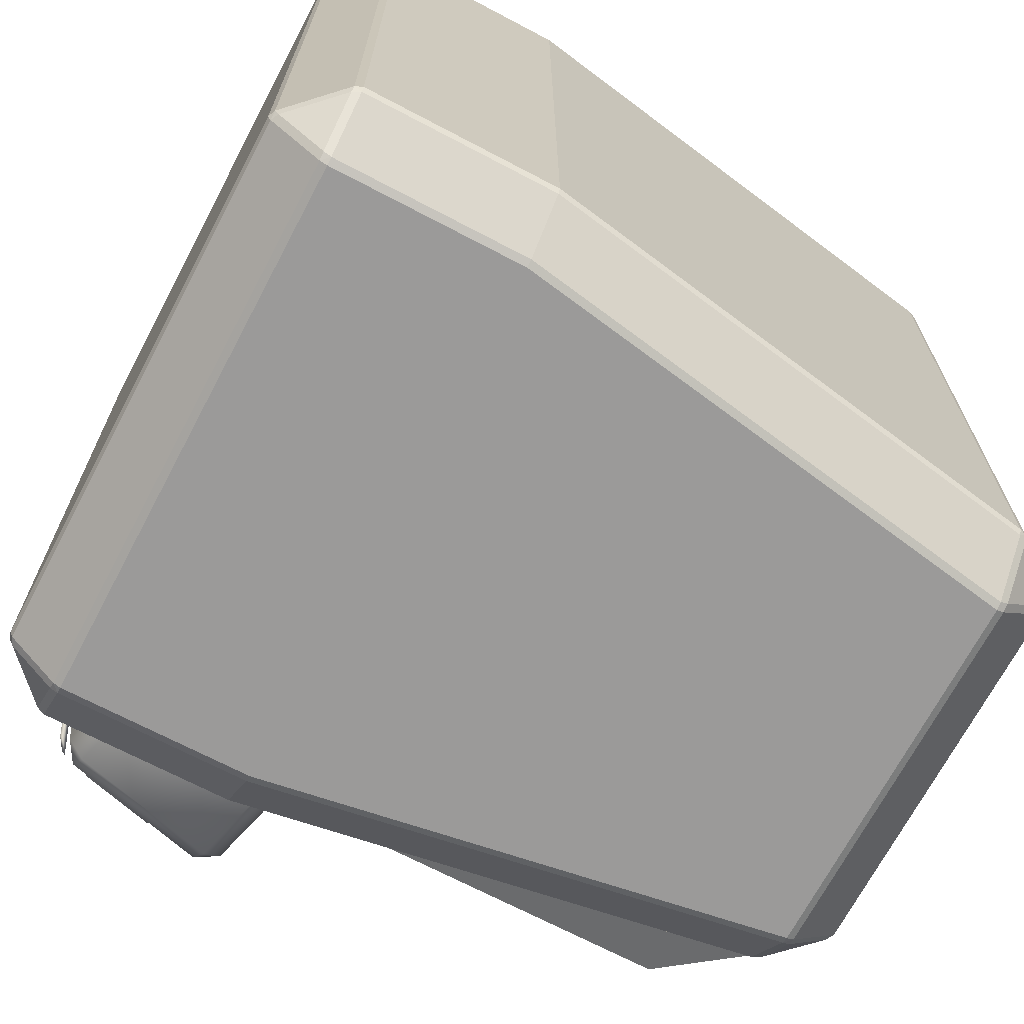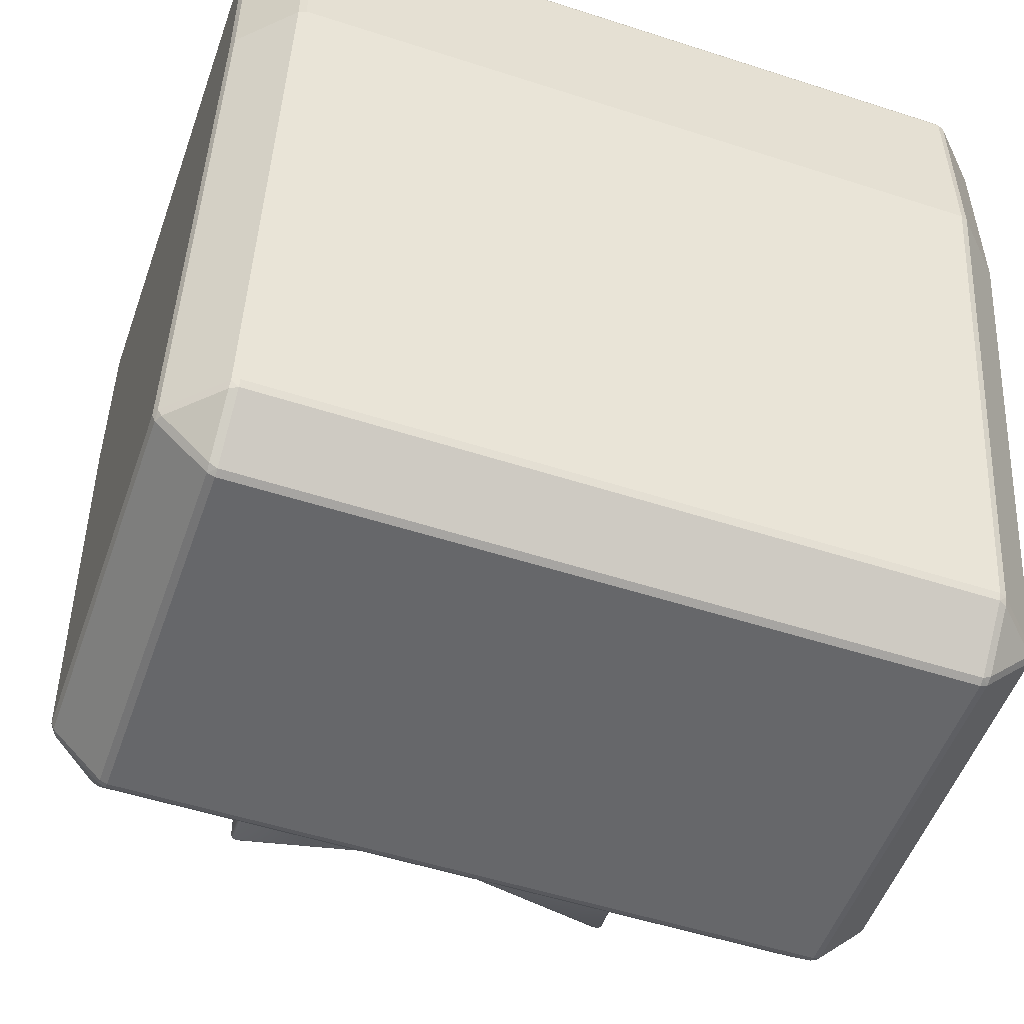
<metadata>
{"format":"obj","ext":"obj","renderer":"f3d","projection":"perspective","resolution":1024,"background":"white","views":[{"elev":-69.5,"azim":-117.8,"up":"+Z"},{"elev":-52.2,"azim":-109.3,"up":"+Y"}]}
</metadata>
<code>
o centro_Cube.009
v 0.2542 -0.9716 0.475
v 0.2542 -0.9625 0.484
v 0.2451 -0.9625 0.475
v 0.2542 -0.6369 0.484
v 0.2542 -0.6278 0.475
v 0.2451 -0.6369 0.475
v 0.2542 -0.9716 -0.475
v 0.2451 -0.9625 -0.475
v 0.2542 -0.9625 -0.484
v 0.2542 -0.6278 -0.475
v 0.2542 -0.6369 -0.484
v 0.2451 -0.6369 -0.475
v 0.5889 -0.9625 0.4621
v 0.5889 -0.9496 0.475
v 0.5798 -0.9625 0.484
v 0.5798 -0.9716 0.475
v 0.5889 -0.6369 0.4621
v 0.5798 -0.6278 0.475
v 0.5798 -0.6369 0.484
v 0.5889 -0.6497 0.475
v 0.5798 -0.9716 -0.475
v 0.5798 -0.9625 -0.484
v 0.5889 -0.9496 -0.475
v 0.5889 -0.9625 -0.4621
v 0.5798 -0.6278 -0.475
v 0.5889 -0.6369 -0.4621
v 0.5889 -0.6497 -0.475
v 0.5798 -0.6369 -0.484
v 0.5798 -0.9203 -0.4419
v 0.5798 -0.9294 -0.4328
v 0.5889 -0.9385 -0.4381
v 0.5889 -0.9257 -0.451
v 0.5798 -0.679 -0.4419
v 0.5889 -0.6737 -0.451
v 0.5889 -0.6608 -0.4381
v 0.5798 -0.6699 -0.4328
v 0.5798 -0.6699 0.4328
v 0.5889 -0.6608 0.4381
v 0.5889 -0.6737 0.451
v 0.5798 -0.679 0.4419
v 0.5798 -0.9294 0.4328
v 0.5798 -0.9203 0.4419
v 0.5889 -0.9257 0.451
v 0.5889 -0.9385 0.4381
v 0.5359 -0.679 -0.4419
v 0.5359 -0.6699 -0.4328
v 0.5268 -0.679 -0.4328
v 0.5359 -0.9203 -0.4419
v 0.5268 -0.9203 -0.4328
v 0.5359 -0.9294 -0.4328
v 0.5359 -0.9294 0.4328
v 0.5268 -0.9203 0.4328
v 0.5359 -0.9203 0.4419
v 0.5359 -0.6699 0.4328
v 0.5359 -0.679 0.4419
v 0.5268 -0.679 0.4328
v 0.2542 -0.9059 -0.1583
v 0.2542 -0.9059 0.1583
v 0.2451 -0.8968 0.1583
v 0.2451 -0.8968 -0.1583
v 0.2542 -0.562 0.1583
v 0.2542 -0.562 -0.1583
v 0.2451 -0.5711 -0.1583
v 0.2451 -0.5711 0.1583
v 0.5798 -0.9059 0.1583
v 0.5798 -0.9059 -0.1583
v 0.5889 -0.8968 -0.154
v 0.5889 -0.8968 0.154
v 0.5798 -0.562 -0.1583
v 0.5798 -0.562 0.1583
v 0.5889 -0.5711 0.154
v 0.5889 -0.5711 -0.154
v 0.5889 -0.8728 0.146
v 0.5889 -0.8728 -0.146
v 0.5798 -0.8637 -0.1443
v 0.5798 -0.8637 0.1443
v 0.5889 -0.5951 -0.146
v 0.5889 -0.5951 0.146
v 0.5798 -0.6042 0.1443
v 0.5798 -0.6042 -0.1443
v 0.5359 -0.8637 0.1443
v 0.5359 -0.8637 -0.1443
v 0.5268 -0.8546 -0.1443
v 0.5268 -0.8546 0.1443
v 0.5359 -0.6042 -0.1443
v 0.5359 -0.6042 0.1443
v 0.5268 -0.6133 0.1443
v 0.5268 -0.6133 -0.1443
v 0.3847 0.5377 -0.9927
v 0.367 0.5377 -1
v 0.367 0.5554 -0.9927
v 0.3859 0.5565 -0.983
v 0.367 0.6774 -0.8707
v 0.367 0.6847 -0.8529
v 0.3847 0.6774 -0.8529
v 0.3859 0.6678 -0.8718
v 0.5067 0.5377 -0.8707
v 0.4971 0.5565 -0.8718
v 0.5067 0.5554 -0.8529
v 0.5141 0.5377 -0.8529
v 0.1847 -1.308 -0.8529
v 0.167 -1.315 -0.8529
v 0.167 -1.308 -0.8707
v 0.1859 -1.298 -0.8718
v 0.167 -1.186 -0.9927
v 0.167 -1.168 -1
v 0.1847 -1.168 -0.9927
v 0.1859 -1.187 -0.983
v 0.3067 -1.186 -0.8529
v 0.2971 -1.187 -0.8718
v 0.3067 -1.168 -0.8707
v 0.3141 -1.168 -0.8529
v 0.5067 0.5377 0.8707
v 0.5141 0.5377 0.8529
v 0.5067 0.5554 0.8529
v 0.4971 0.5565 0.8718
v 0.3847 0.6774 0.8529
v 0.367 0.6847 0.8529
v 0.367 0.6774 0.8707
v 0.3859 0.6678 0.8718
v 0.3847 0.5377 0.9927
v 0.3859 0.5565 0.983
v 0.367 0.5554 0.9927
v 0.367 0.5377 1
v 0.3067 -1.186 0.8529
v 0.3141 -1.168 0.8529
v 0.3067 -1.168 0.8707
v 0.2971 -1.187 0.8718
v 0.1847 -1.168 0.9927
v 0.167 -1.168 1
v 0.167 -1.186 0.9927
v 0.1859 -1.187 0.983
v 0.1847 -1.308 0.8529
v 0.1859 -1.298 0.8718
v 0.167 -1.308 0.8707
v 0.167 -1.315 0.8529
v -0.9389 0.5554 -0.9927
v -0.9389 0.5377 -1
v -0.9566 0.5377 -0.9927
v -0.9577 0.5565 -0.983
v -1.079 0.5377 -0.8707
v -1.086 0.5377 -0.8529
v -1.079 0.5554 -0.8529
v -1.069 0.5565 -0.8718
v -0.9389 0.6774 -0.8707
v -0.9577 0.6678 -0.8718
v -0.9566 0.6774 -0.8529
v -0.9389 0.6847 -0.8529
v -0.8786 -1.186 -0.8529
v -0.8859 -1.168 -0.8529
v -0.8786 -1.168 -0.8707
v -0.869 -1.187 -0.8718
v -0.7566 -1.168 -0.9927
v -0.7389 -1.168 -1
v -0.7389 -1.186 -0.9927
v -0.7577 -1.187 -0.983
v -0.7566 -1.308 -0.8529
v -0.7577 -1.298 -0.8718
v -0.7389 -1.308 -0.8707
v -0.7389 -1.315 -0.8529
v -1.079 0.5554 0.8529
v -1.086 0.5377 0.8529
v -1.079 0.5377 0.8707
v -1.069 0.5565 0.8718
v -0.9566 0.5377 0.9927
v -0.9389 0.5377 1
v -0.9389 0.5554 0.9927
v -0.9577 0.5565 0.983
v -0.9566 0.6774 0.8529
v -0.9577 0.6678 0.8718
v -0.9389 0.6774 0.8707
v -0.9389 0.6847 0.8529
v -0.7566 -1.308 0.8529
v -0.7389 -1.315 0.8529
v -0.7389 -1.308 0.8707
v -0.7577 -1.298 0.8718
v -0.7389 -1.186 0.9927
v -0.7389 -1.168 1
v -0.7566 -1.168 0.9927
v -0.7577 -1.187 0.983
v -0.8786 -1.186 0.8529
v -0.869 -1.187 0.8718
v -0.8786 -1.168 0.8707
v -0.8859 -1.168 0.8529
v 0.4801 -0.996 -0.802
v 0.4801 0.4904 -0.802
v 0.4801 0.4904 0.802
v 0.4801 -0.996 0.802
v 0.5141 0.08041 -0.8529
v 0.5067 0.08041 -0.8707
v 0.367 0.08041 -1
v 0.3847 0.08041 -0.9927
v -0.9389 0.08041 1
v -0.9566 0.08041 0.9927
v -1.086 0.08041 0.8529
v -1.079 0.08041 0.8707
v 0.367 0.08041 1
v 0.3847 0.08041 0.9927
v 0.5141 0.08041 0.8529
v 0.5067 0.08041 0.8707
v -0.9389 0.08041 -1
v -0.9566 0.08041 -0.9927
v -1.086 0.08041 -0.8529
v -1.079 0.08041 -0.8707
v 0.4801 0.06048 -0.802
v 0.4801 0.06048 0.802
v 0.3776 -0.1043 0.6088
v 0.3663 -0.0596 0.6549
v 0.3216 -0.07098 0.6088
v 0.2752 0.2978 0.6549
v 0.2638 0.3425 0.6088
v 0.2185 0.3337 0.6088
v 0.3776 -0.05447 0.1912
v 0.3216 -0.07098 0.1912
v 0.3663 -0.009793 0.1451
v 0.2518 0.3898 0.1912
v 0.2632 0.3451 0.1451
v 0.2185 0.3337 0.1912
v 0.7823 -0.001196 0.6088
v 0.8156 0.05486 0.6088
v 0.771 0.04348 0.6549
v 0.6685 0.4456 0.6088
v 0.6799 0.4009 0.6549
v 0.7246 0.4123 0.6088
v 0.7823 0.04861 0.1912
v 0.771 0.09329 0.1451
v 0.8156 0.1047 0.1912
v 0.6565 0.4929 0.1912
v 0.7126 0.4596 0.1912
v 0.6679 0.4482 0.1451
v 0.3776 -0.05447 -0.1912
v 0.3663 -0.009793 -0.1451
v 0.3216 -0.07098 -0.1912
v 0.2632 0.3451 -0.1451
v 0.2518 0.3898 -0.1912
v 0.2185 0.3337 -0.1912
v 0.3776 -0.1043 -0.6088
v 0.3216 -0.07098 -0.6088
v 0.3663 -0.0596 -0.6549
v 0.2638 0.3425 -0.6088
v 0.2752 0.2978 -0.6549
v 0.2185 0.3337 -0.6088
v 0.7823 0.04861 -0.1912
v 0.8156 0.1047 -0.1912
v 0.771 0.09329 -0.1451
v 0.6565 0.4929 -0.1912
v 0.6679 0.4482 -0.1451
v 0.7126 0.4596 -0.1912
v 0.7823 -0.001196 -0.6088
v 0.771 0.04348 -0.6549
v 0.8156 0.05486 -0.6088
v 0.6685 0.4456 -0.6088
v 0.7246 0.4123 -0.6088
v 0.6799 0.4009 -0.6549
v 0.6412 0.1043 0.4966
v 0.6359 0.1249 0.5179
v 0.6153 0.1197 0.4966
v 0.5883 0.3121 0.5179
v 0.583 0.3327 0.4966
v 0.5676 0.3068 0.4966
v 0.6412 0.1043 0.3034
v 0.6153 0.1197 0.3034
v 0.6359 0.1249 0.2821
v 0.583 0.3327 0.3034
v 0.5883 0.3121 0.2821
v 0.5676 0.3068 0.3034
v 0.8283 0.1519 0.4966
v 0.8437 0.1779 0.4966
v 0.8231 0.1726 0.5179
v 0.7702 0.3804 0.4966
v 0.7754 0.3597 0.5179
v 0.7961 0.365 0.4966
v 0.8283 0.1519 0.3034
v 0.8231 0.1726 0.2821
v 0.8437 0.1779 0.3034
v 0.7702 0.3804 0.3034
v 0.7961 0.365 0.3034
v 0.7754 0.3597 0.2821
v 0.8381 0.2001 0.3263
v 0.8017 0.3428 0.3263
v 0.8017 0.3428 0.4737
v 0.8381 0.2001 0.4737
v 0.7738 0.3357 0.3263
v 0.8101 0.1929 0.3263
v 0.8101 0.1929 0.4737
v 0.7738 0.3357 0.4737
v 0.6412 0.1043 -0.3034
v 0.6359 0.1249 -0.2821
v 0.6153 0.1197 -0.3034
v 0.5883 0.3121 -0.2821
v 0.583 0.3327 -0.3034
v 0.5676 0.3068 -0.3034
v 0.6412 0.1043 -0.4966
v 0.6153 0.1197 -0.4966
v 0.6359 0.1249 -0.5179
v 0.583 0.3327 -0.4966
v 0.5883 0.3121 -0.5179
v 0.5676 0.3068 -0.4966
v 0.8283 0.1519 -0.3034
v 0.8437 0.1779 -0.3034
v 0.8231 0.1726 -0.2821
v 0.7702 0.3804 -0.3034
v 0.7754 0.3597 -0.2821
v 0.7961 0.365 -0.3034
v 0.8283 0.1519 -0.4966
v 0.8231 0.1726 -0.5179
v 0.8437 0.1779 -0.4966
v 0.7702 0.3804 -0.4966
v 0.7961 0.365 -0.4966
v 0.7754 0.3597 -0.5179
v 0.8381 0.2001 -0.4737
v 0.8017 0.3428 -0.4737
v 0.8017 0.3428 -0.3263
v 0.8381 0.2001 -0.3263
v 0.7738 0.3357 -0.4737
v 0.8101 0.1929 -0.4737
v 0.8101 0.1929 -0.3263
v 0.7738 0.3357 -0.3263
v 0.6769 0.5012 -0.219
v 0.7138 0.4791 -0.2201
v 0.6874 0.4599 -0.5831
v 0.7243 0.4379 -0.5842
v 0.7164 0.4846 -0.2363
v 0.6826 0.5047 -0.2352
v 0.6922 0.4671 -0.5682
v 0.726 0.4469 -0.5692
v 0.6874 0.4599 0.5831
v 0.7243 0.4379 0.5842
v 0.6769 0.5012 0.219
v 0.7138 0.4791 0.2201
v 0.726 0.4469 0.5692
v 0.6922 0.4671 0.5682
v 0.6826 0.5047 0.2352
v 0.7164 0.4846 0.2363
f 19 2 15
f 67 31 74
f 37 86 79
f 61 18 70
f 60 12 8
f 11 22 9
f 33 48 29
f 27 32 23
f 71 38 78
f 14 39 20
f 42 55 40
f 30 82 75
f 84 56 52
f 1 2 3
f 4 5 6
f 7 8 9
f 10 11 12
f 14 16 13
f 18 20 17
f 21 23 24
f 26 28 25
f 29 31 32
f 33 35 36
f 38 40 37
f 42 44 41
f 45 46 47
f 48 49 50
f 51 52 53
f 54 55 56
f 58 3 59
f 4 3 2
f 10 63 62
f 9 12 11
f 7 22 21
f 25 11 10
f 23 28 27
f 66 24 67
f 70 17 71
f 15 20 19
f 16 2 1
f 5 19 18
f 33 32 34
f 74 30 75
f 78 37 79
f 43 40 39
f 31 23 32
f 35 27 26
f 20 38 17
f 44 14 13
f 49 45 47
f 82 49 83
f 54 87 86
f 53 56 55
f 48 30 29
f 42 51 53
f 55 37 40
f 33 46 45
f 65 1 58
f 21 57 7
f 66 58 57
f 46 88 47
f 86 88 85
f 81 52 51
f 82 84 81
f 77 36 35
f 78 80 77
f 73 41 44
f 74 76 73
f 69 26 25
f 70 72 69
f 65 13 16
f 66 68 65
f 5 64 6
f 62 64 61
f 57 8 7
f 58 60 57
f 47 83 49
f 88 84 83
f 76 51 41
f 75 81 76
f 72 35 26
f 71 77 72
f 6 59 3
f 64 60 59
f 10 69 25
f 62 70 69
f 80 46 36
f 79 85 80
f 68 44 13
f 67 73 68
f 19 4 2
f 67 24 31
f 37 54 86
f 61 5 18
f 60 63 12
f 11 28 22
f 33 45 48
f 27 34 32
f 71 17 38
f 14 43 39
f 42 53 55
f 30 50 82
f 84 87 56
f 14 15 16
f 18 19 20
f 21 22 23
f 26 27 28
f 29 30 31
f 33 34 35
f 38 39 40
f 42 43 44
f 58 1 3
f 4 6 3
f 10 12 63
f 9 8 12
f 7 9 22
f 25 28 11
f 23 22 28
f 66 21 24
f 70 18 17
f 15 14 20
f 16 15 2
f 5 4 19
f 33 29 32
f 74 31 30
f 78 38 37
f 43 42 40
f 31 24 23
f 35 34 27
f 20 39 38
f 44 43 14
f 49 48 45
f 82 50 49
f 54 56 87
f 53 52 56
f 48 50 30
f 42 41 51
f 55 54 37
f 33 36 46
f 65 16 1
f 21 66 57
f 66 65 58
f 46 85 88
f 86 87 88
f 81 84 52
f 82 83 84
f 77 80 36
f 78 79 80
f 73 76 41
f 74 75 76
f 69 72 26
f 70 71 72
f 65 68 13
f 66 67 68
f 5 61 64
f 62 63 64
f 57 60 8
f 58 59 60
f 47 88 83
f 88 87 84
f 76 81 51
f 75 82 81
f 72 77 35
f 71 78 77
f 6 64 59
f 64 63 60
f 10 62 69
f 62 61 70
f 80 85 46
f 79 86 85
f 68 73 44
f 67 74 73
f 198 127 200
f 173 149 157
f 128 132 134
f 186 206 205
f 101 125 133
f 138 191 201
f 159 105 103
f 119 167 123
f 135 177 175
f 202 151 204
f 164 168 170
f 165 196 194
f 152 156 158
f 102 174 160
f 92 96 98
f 176 180 182
f 116 120 122
f 147 161 169
f 124 193 197
f 148 118 94
f 140 144 146
f 162 203 195
f 117 99 95
f 104 108 110
f 93 137 145
f 89 91 92
f 93 95 96
f 97 99 100
f 101 103 104
f 105 107 108
f 109 111 112
f 113 115 116
f 117 119 120
f 121 123 124
f 125 127 128
f 129 131 132
f 133 135 136
f 137 139 140
f 141 143 144
f 145 147 148
f 149 151 152
f 153 155 156
f 157 159 160
f 161 163 164
f 165 167 168
f 169 171 172
f 173 175 176
f 177 179 180
f 181 183 184
f 89 98 97
f 91 96 92
f 99 96 95
f 109 104 110
f 105 104 103
f 111 108 107
f 121 116 122
f 115 120 116
f 123 120 119
f 125 134 133
f 129 128 127
f 131 134 132
f 137 146 145
f 139 144 140
f 143 146 144
f 157 152 158
f 153 152 151
f 159 156 155
f 161 170 169
f 165 164 163
f 167 170 168
f 173 182 181
f 175 180 176
f 179 182 180
f 174 157 160
f 150 181 184
f 160 103 102
f 106 155 154
f 112 190 189
f 90 192 191
f 166 194 193
f 184 196 195
f 197 129 198
f 114 200 199
f 201 153 202
f 142 204 203
f 172 119 118
f 124 167 166
f 118 95 94
f 100 115 114
f 136 175 174
f 178 131 130
f 148 169 172
f 162 143 142
f 94 145 148
f 138 91 90
f 102 133 136
f 126 109 112
f 111 192 190
f 189 186 205
f 114 186 100
f 199 188 206
f 112 188 126
f 199 187 114
f 112 205 185
f 190 89 97
f 150 204 151
f 201 139 138
f 126 200 127
f 197 121 124
f 195 163 162
f 193 179 178
f 191 107 106
f 189 97 100
f 195 150 184
f 197 178 130
f 194 183 179
f 202 141 139
f 201 106 154
f 205 188 185
f 198 113 121
f 198 129 127
f 173 181 149
f 186 187 206
f 101 109 125
f 138 90 191
f 159 155 105
f 119 171 167
f 135 131 177
f 202 153 151
f 165 163 196
f 102 136 174
f 147 143 161
f 124 166 193
f 148 172 118
f 162 142 203
f 117 115 99
f 93 91 137
f 89 90 91
f 93 94 95
f 97 98 99
f 101 102 103
f 105 106 107
f 109 110 111
f 113 114 115
f 117 118 119
f 121 122 123
f 125 126 127
f 129 130 131
f 133 134 135
f 137 138 139
f 141 142 143
f 145 146 147
f 149 150 151
f 153 154 155
f 157 158 159
f 161 162 163
f 165 166 167
f 169 170 171
f 173 174 175
f 177 178 179
f 181 182 183
f 89 92 98
f 91 93 96
f 99 98 96
f 109 101 104
f 105 108 104
f 111 110 108
f 121 113 116
f 115 117 120
f 123 122 120
f 125 128 134
f 129 132 128
f 131 135 134
f 137 140 146
f 139 141 144
f 143 147 146
f 157 149 152
f 153 156 152
f 159 158 156
f 161 164 170
f 165 168 164
f 167 171 170
f 173 176 182
f 175 177 180
f 179 183 182
f 174 173 157
f 150 149 181
f 160 159 103
f 106 105 155
f 112 111 190
f 90 89 192
f 166 165 194
f 184 183 196
f 197 130 129
f 114 113 200
f 201 154 153
f 142 141 204
f 172 171 119
f 124 123 167
f 118 117 95
f 100 99 115
f 136 135 175
f 178 177 131
f 148 147 169
f 162 161 143
f 94 93 145
f 138 137 91
f 102 101 133
f 126 125 109
f 111 107 192
f 189 100 186
f 114 187 186
f 199 126 188
f 112 185 188
f 199 206 187
f 112 189 205
f 190 192 89
f 150 203 204
f 201 202 139
f 126 199 200
f 197 198 121
f 195 196 163
f 193 194 179
f 191 192 107
f 189 190 97
f 195 203 150
f 197 193 178
f 194 196 183
f 202 204 141
f 201 191 106
f 205 206 188
f 198 200 113
f 223 208 221
f 227 224 220
f 216 222 228
f 212 214 209
f 215 230 226
f 207 208 209
f 210 211 212
f 213 214 215
f 216 217 218
f 219 220 221
f 222 223 224
f 225 226 227
f 228 229 230
f 213 209 214
f 210 209 208
f 211 218 212
f 215 218 217
f 225 215 226
f 228 217 216
f 229 226 230
f 225 220 219
f 222 229 228
f 221 224 223
f 207 221 208
f 211 223 222
f 213 219 207
f 247 232 245
f 253 244 251
f 240 246 252
f 236 238 233
f 241 250 239
f 231 232 233
f 234 235 236
f 237 238 239
f 240 241 242
f 243 244 245
f 246 247 248
f 249 250 251
f 252 253 254
f 231 238 237
f 232 236 233
f 240 236 235
f 241 238 242
f 237 250 249
f 252 241 240
f 251 254 253
f 243 251 244
f 252 248 253
f 245 248 247
f 243 232 231
f 235 247 246
f 249 231 237
f 223 210 208
f 227 229 224
f 216 211 222
f 212 218 214
f 215 217 230
f 213 207 209
f 210 212 209
f 211 216 218
f 215 214 218
f 225 213 215
f 228 230 217
f 229 227 226
f 225 227 220
f 222 224 229
f 221 220 224
f 207 219 221
f 211 210 223
f 213 225 219
f 247 234 232
f 253 248 244
f 240 235 246
f 236 242 238
f 241 254 250
f 231 233 238
f 232 234 236
f 240 242 236
f 241 239 238
f 237 239 250
f 252 254 241
f 251 250 254
f 243 249 251
f 252 246 248
f 245 244 248
f 243 245 232
f 235 234 247
f 249 243 231
f 269 258 256
f 281 283 280
f 264 270 276
f 260 262 257
f 265 274 263
f 255 256 257
f 258 259 260
f 261 262 263
f 264 265 266
f 267 268 269
f 270 271 272
f 273 274 275
f 276 277 278
f 255 262 261
f 258 257 256
f 264 260 259
f 263 266 265
f 261 274 273
f 276 265 264
f 277 274 278
f 273 268 267
f 270 277 276
f 269 272 271
f 255 269 256
f 259 271 270
f 273 255 261
f 275 280 279
f 272 280 277
f 268 281 272
f 275 282 268
f 283 285 284
f 280 284 279
f 281 285 286
f 279 285 282
f 301 290 288
f 313 317 318
f 296 302 308
f 292 294 289
f 297 306 295
f 287 288 289
f 290 291 292
f 293 294 295
f 296 297 298
f 299 300 301
f 302 303 304
f 305 306 307
f 308 309 310
f 287 294 293
f 290 289 288
f 296 292 291
f 295 298 297
f 293 306 305
f 308 297 296
f 309 306 310
f 305 300 299
f 302 309 308
f 301 304 303
f 299 288 287
f 291 303 302
f 305 287 293
f 307 312 311
f 304 312 309
f 300 313 304
f 307 314 300
f 315 317 316
f 311 317 314
f 313 315 312
f 312 316 311
f 269 271 258
f 281 286 283
f 264 259 270
f 260 266 262
f 265 278 274
f 255 257 262
f 258 260 257
f 264 266 260
f 263 262 266
f 261 263 274
f 276 278 265
f 277 275 274
f 273 275 268
f 270 272 277
f 269 268 272
f 255 267 269
f 259 258 271
f 273 267 255
f 275 277 280
f 272 281 280
f 268 282 281
f 275 279 282
f 283 286 285
f 280 283 284
f 281 282 285
f 279 284 285
f 301 303 290
f 313 314 317
f 296 291 302
f 292 298 294
f 297 310 306
f 287 289 294
f 290 292 289
f 296 298 292
f 295 294 298
f 293 295 306
f 308 310 297
f 309 307 306
f 305 307 300
f 302 304 309
f 301 300 304
f 299 301 288
f 291 290 303
f 305 299 287
f 307 309 312
f 304 313 312
f 300 314 313
f 307 311 314
f 315 318 317
f 311 316 317
f 313 318 315
f 312 315 316
f 321 320 319
f 325 323 326
f 321 324 325
f 320 324 319
f 320 326 323
f 321 326 322
f 330 327 329
f 332 334 333
f 327 333 329
f 327 331 332
f 330 331 328
f 330 333 334
f 321 322 320
f 325 324 323
f 321 319 324
f 320 323 324
f 320 322 326
f 321 325 326
f 330 328 327
f 332 331 334
f 327 332 333
f 327 328 331
f 330 334 331
f 330 329 333

</code>
